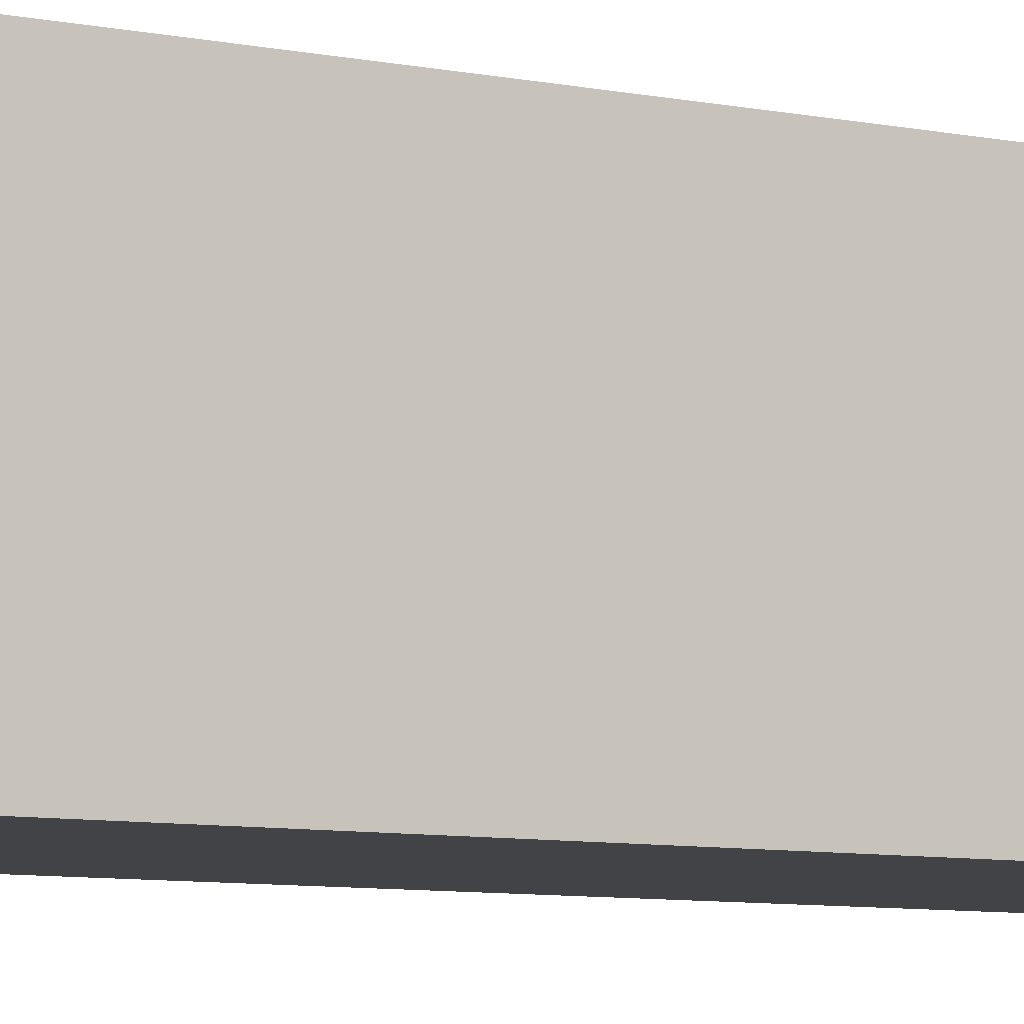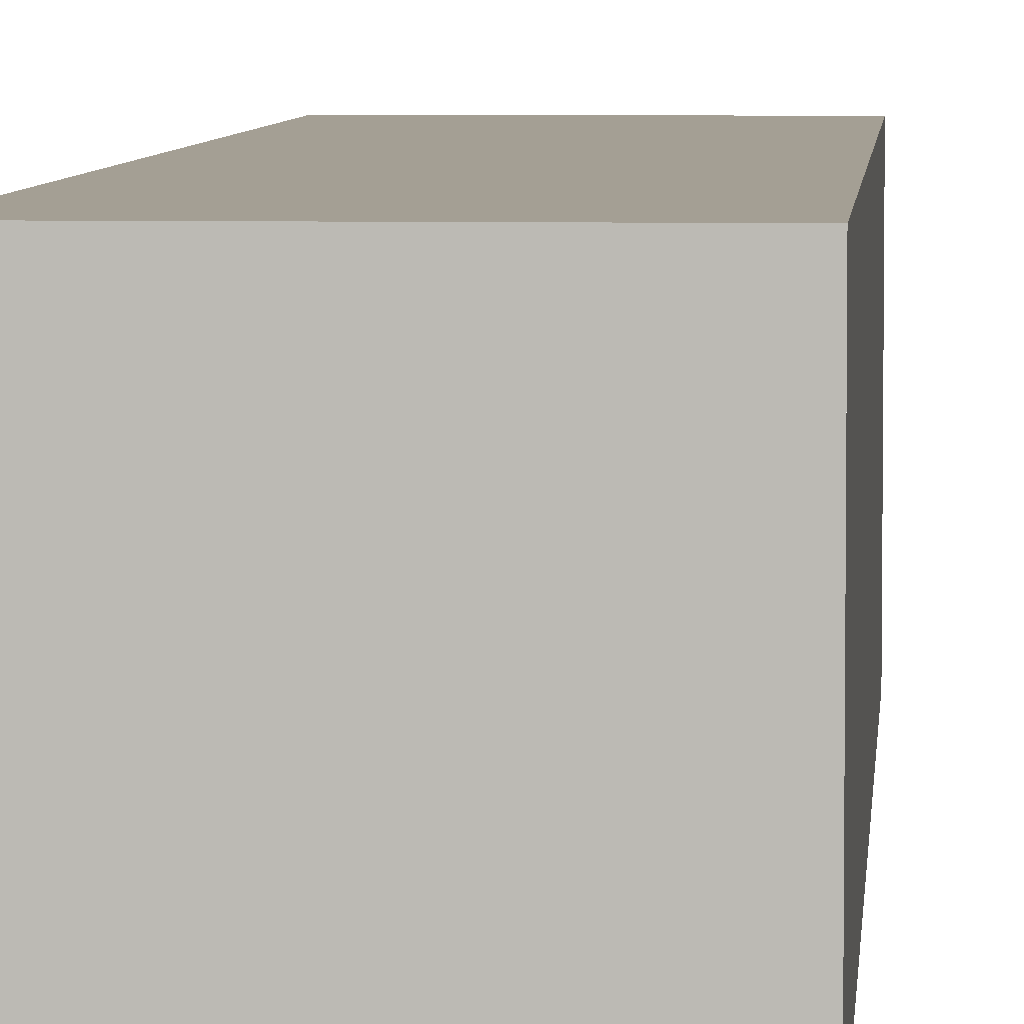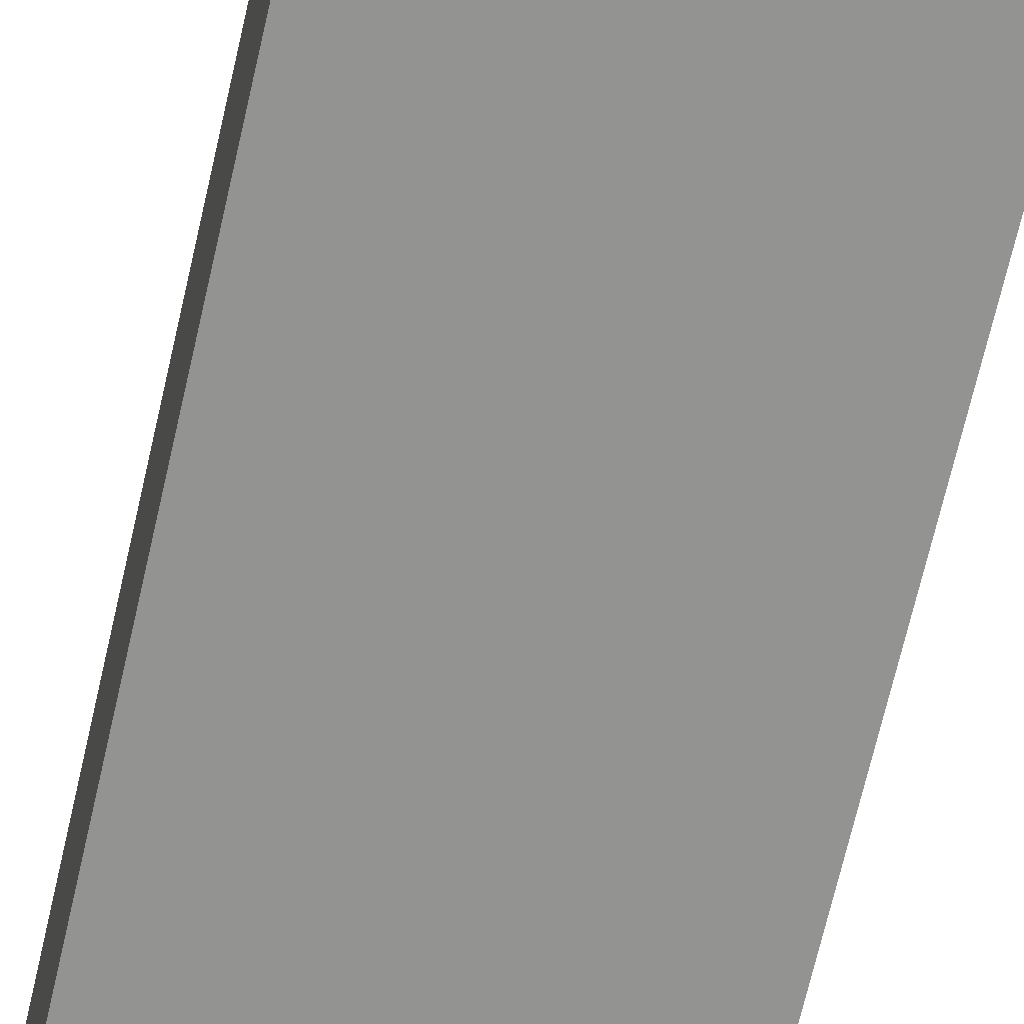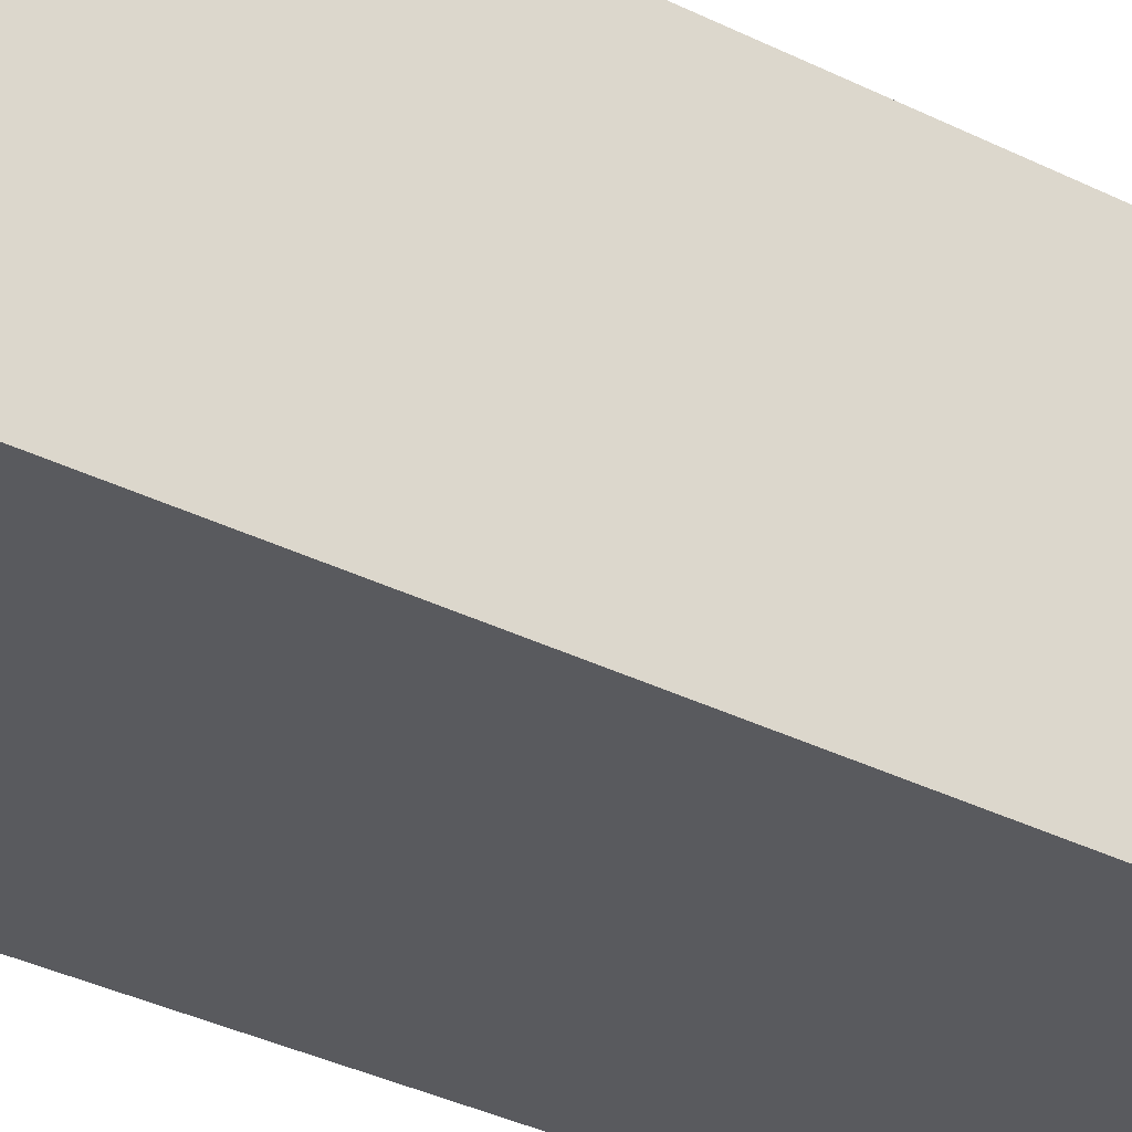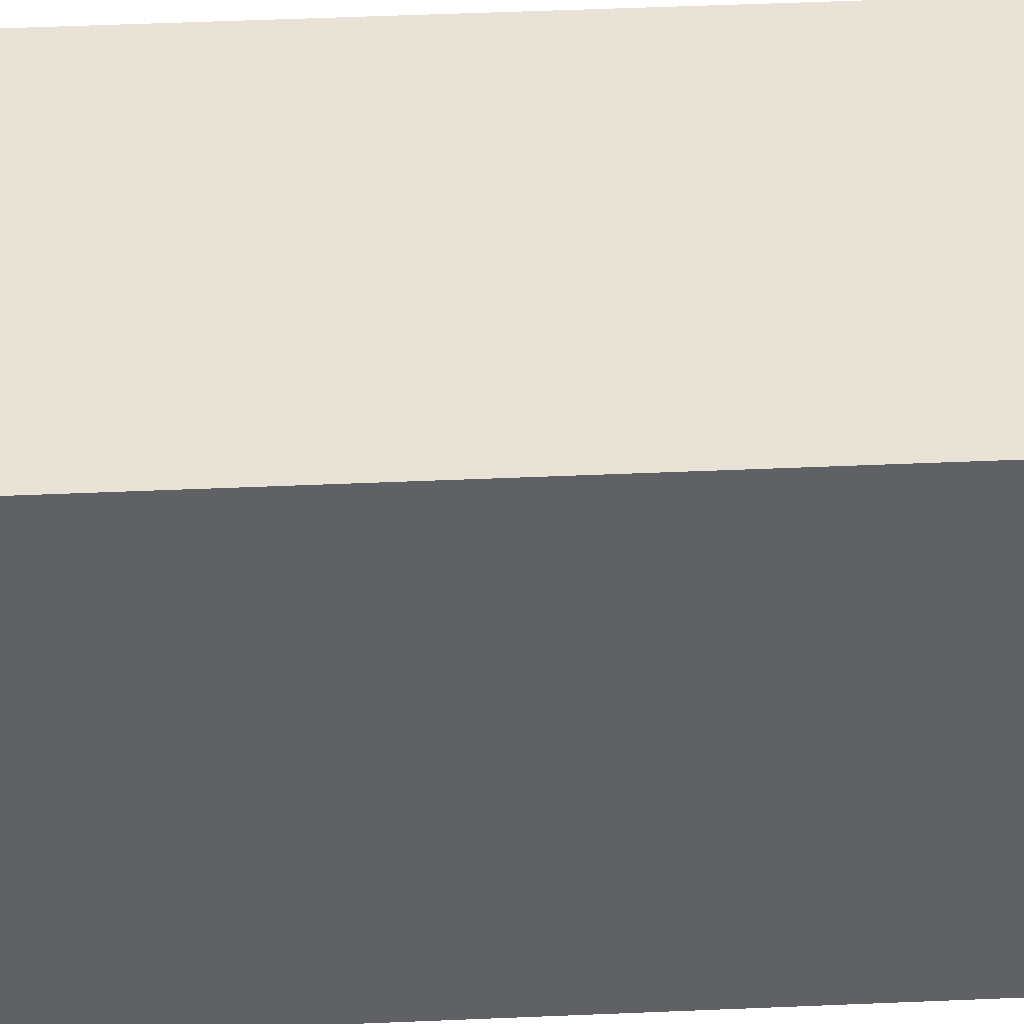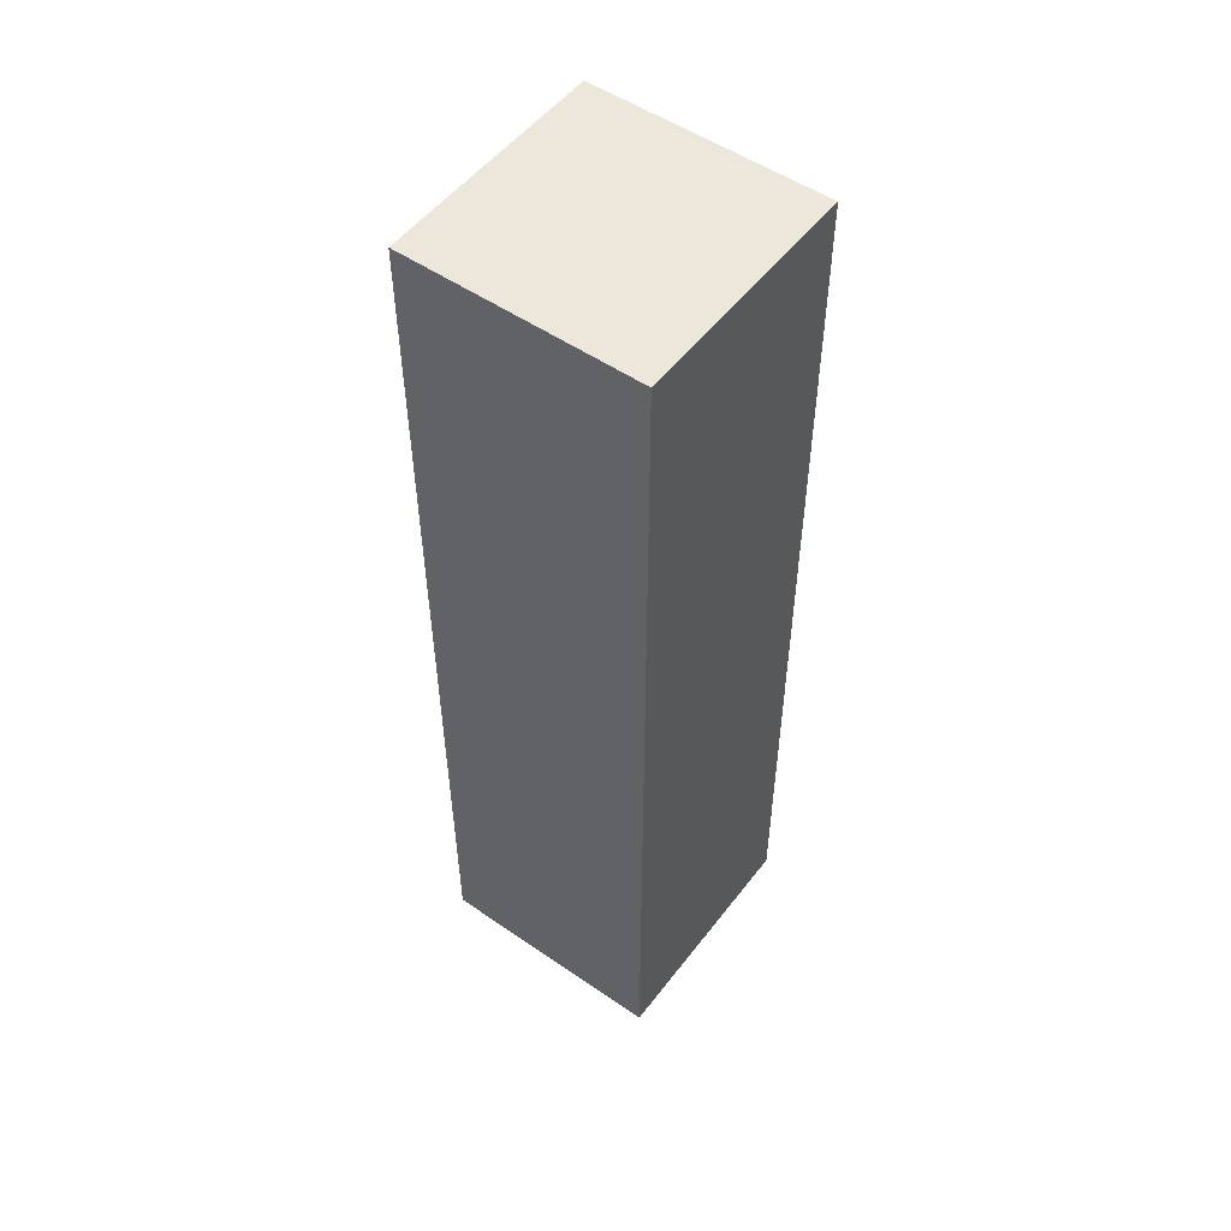
<metadata>
{"format":"obj","ext":"obj","renderer":"f3d","projection":"perspective","resolution":1024,"background":"white","views":[{"elev":-7.2,"azim":57.8,"up":"+Z"},{"elev":5.5,"azim":-175.8,"up":"+Z"},{"elev":-66.6,"azim":-12.7,"up":"+Z"},{"elev":-31.8,"azim":-125.9,"up":"+Z"},{"elev":41.4,"azim":86.9,"up":"+Z"},{"elev":52.5,"azim":126.5,"up":"+Y"}]}
</metadata>
<code>
v  18.64 55.93 18.64
v  18.64 55.93 -0
v  18.64 74.57 -0
v  18.64 74.57 18.64
v  -18.64 74.57 18.64
v  -18.64 74.57 -0
v  -18.64 55.93 -0
v  -18.64 55.93 18.64
v  0 74.57 -18.64
v  0 55.93 -18.64
v  -18.64 55.93 -18.64
v  -18.64 74.57 -18.64
v  -0 74.57 18.64
v  -0 55.93 18.64
v  18.64 37.28 18.64
v  18.64 37.28 -0
v  0 37.28 -18.64
v  -18.64 37.28 -18.64
v  -18.64 37.28 -0
v  -18.64 37.28 18.64
v  -0 37.28 18.64
v  18.64 37.28 -18.64
v  18.64 55.93 -18.64
v  18.64 74.57 -18.64
v  18.64 18.64 -18.64
v  -0 18.64 -18.64
v  0 18.64 18.64
v  18.64 18.64 18.64
v  -18.64 18.64 -0
v  -18.64 18.64 18.64
v  18.64 18.64 -0
v  18.64 -0.0001 -18.64
v  -0 -0.0001 -18.64
v  -18.64 -0.0001 -0
v  -18.64 -0.0001 18.64
v  0 -0.0001 18.64
v  18.64 -0.0001 18.64
v  18.64 -0.0001 -0
v  -18.64 -0.0001 -18.64
v  -18.64 18.64 -18.64
v  -18.64 -18.64 -18.64
v  -18.64 -18.64 -0
v  18.64 -18.64 -0
v  18.64 -18.64 -18.64
v  0 -18.64 18.64
v  18.64 -18.64 18.64
v  -0 -18.64 -18.64
v  -18.64 -37.29 -18.64
v  -18.64 -37.29 -0
v  0 -37.29 18.64
v  18.64 -37.29 18.64
v  18.64 -37.29 -0
v  18.64 -37.29 -18.64
v  -0 -37.29 -18.64
v  -18.64 -37.29 18.64
v  -18.64 -18.64 18.64
v  -18.64 -55.93 18.64
v  0 -55.93 18.64
v  0 -55.93 -18.64
v  -18.64 -55.93 -18.64
v  18.64 -55.93 -0
v  18.64 -55.93 -18.64
v  -18.64 -55.93 -0
v  -18.64 -74.57 18.64
v  0 -74.57 18.64
v  18.64 -74.57 -0
v  18.64 -74.57 -18.64
v  0 -74.57 -18.64
v  -18.64 -74.57 -18.64
v  -18.64 -74.57 -0
v  18.64 -74.57 18.64
v  18.64 -55.93 18.64
v  -9.321 74.57 -18.64
v  -9.321 74.57 -9.321
v  0 74.57 -9.321
v  9.321 74.57 -9.321
v  18.64 74.57 -9.321
v  9.321 74.57 -18.64
v  -9.321 74.57 9.321
v  -0 74.57 9.321
v  0 74.57 -0
v  -9.321 74.57 -0
v  9.321 74.57 -0
v  9.321 74.57 9.321
v  18.64 74.57 9.321
v  -18.64 74.57 -9.321
v  -18.64 74.57 9.321
v  -9.321 74.57 18.64
v  9.321 74.57 18.64
g Building_square
f 1 2 3
f 3 4 1
f 5 6 7
f 7 8 5
f 9 10 11
f 11 12 9
f 13 14 1
f 1 4 13
f 15 16 2
f 2 1 15
f 10 17 18
f 18 11 10
f 8 7 19
f 19 20 8
f 14 21 15
f 15 1 14
f 2 16 22
f 22 23 2
f 3 2 23
f 23 24 3
f 7 6 12
f 12 11 7
f 19 7 11
f 11 18 19
f 8 14 13
f 13 5 8
f 20 21 14
f 14 8 20
f 23 10 9
f 9 24 23
f 22 17 10
f 10 23 22
f 25 26 17
f 17 22 25
f 15 21 27
f 27 28 15
f 19 29 30
f 30 20 19
f 16 31 25
f 25 22 16
f 32 33 26
f 26 25 32
f 29 34 35
f 35 30 29
f 28 27 36
f 36 37 28
f 31 38 32
f 32 25 31
f 26 33 39
f 39 40 26
f 17 26 40
f 40 18 17
f 27 21 20
f 20 30 27
f 36 27 30
f 30 35 36
f 28 31 16
f 16 15 28
f 37 38 31
f 31 28 37
f 40 29 19
f 19 18 40
f 39 34 29
f 29 40 39
f 41 42 34
f 34 39 41
f 32 38 43
f 43 44 32
f 36 45 46
f 46 37 36
f 33 47 41
f 41 39 33
f 48 49 42
f 42 41 48
f 45 50 51
f 51 46 45
f 44 43 52
f 52 53 44
f 47 54 48
f 48 41 47
f 42 49 55
f 55 56 42
f 34 42 56
f 56 35 34
f 43 38 37
f 37 46 43
f 52 43 46
f 46 51 52
f 44 47 33
f 33 32 44
f 53 54 47
f 47 44 53
f 56 45 36
f 36 35 56
f 55 50 45
f 45 56 55
f 57 58 50
f 50 55 57
f 48 54 59
f 59 60 48
f 52 61 62
f 62 53 52
f 49 63 57
f 57 55 49
f 64 65 58
f 58 57 64
f 61 66 67
f 67 62 61
f 60 59 68
f 68 69 60
f 63 70 64
f 64 57 63
f 58 65 71
f 71 72 58
f 50 58 72
f 72 51 50
f 59 54 53
f 53 62 59
f 68 59 62
f 62 67 68
f 60 63 49
f 49 48 60
f 69 70 63
f 63 60 69
f 72 61 52
f 52 51 72
f 71 66 61
f 61 72 71
f 73 74 75
f 75 9 73
f 76 77 24
f 24 78 76
f 79 80 81
f 81 82 79
f 3 83 84
f 84 85 3
f 75 76 78
f 78 9 75
f 80 84 83
f 83 81 80
f 86 74 73
f 73 12 86
f 87 79 82
f 82 6 87
f 6 82 74
f 74 86 6
f 75 74 82
f 82 81 75
f 83 76 75
f 75 81 83
f 3 77 76
f 76 83 3
f 88 79 87
f 87 5 88
f 13 80 79
f 79 88 13
f 89 84 80
f 80 13 89
f 85 84 89
f 89 4 85

</code>
